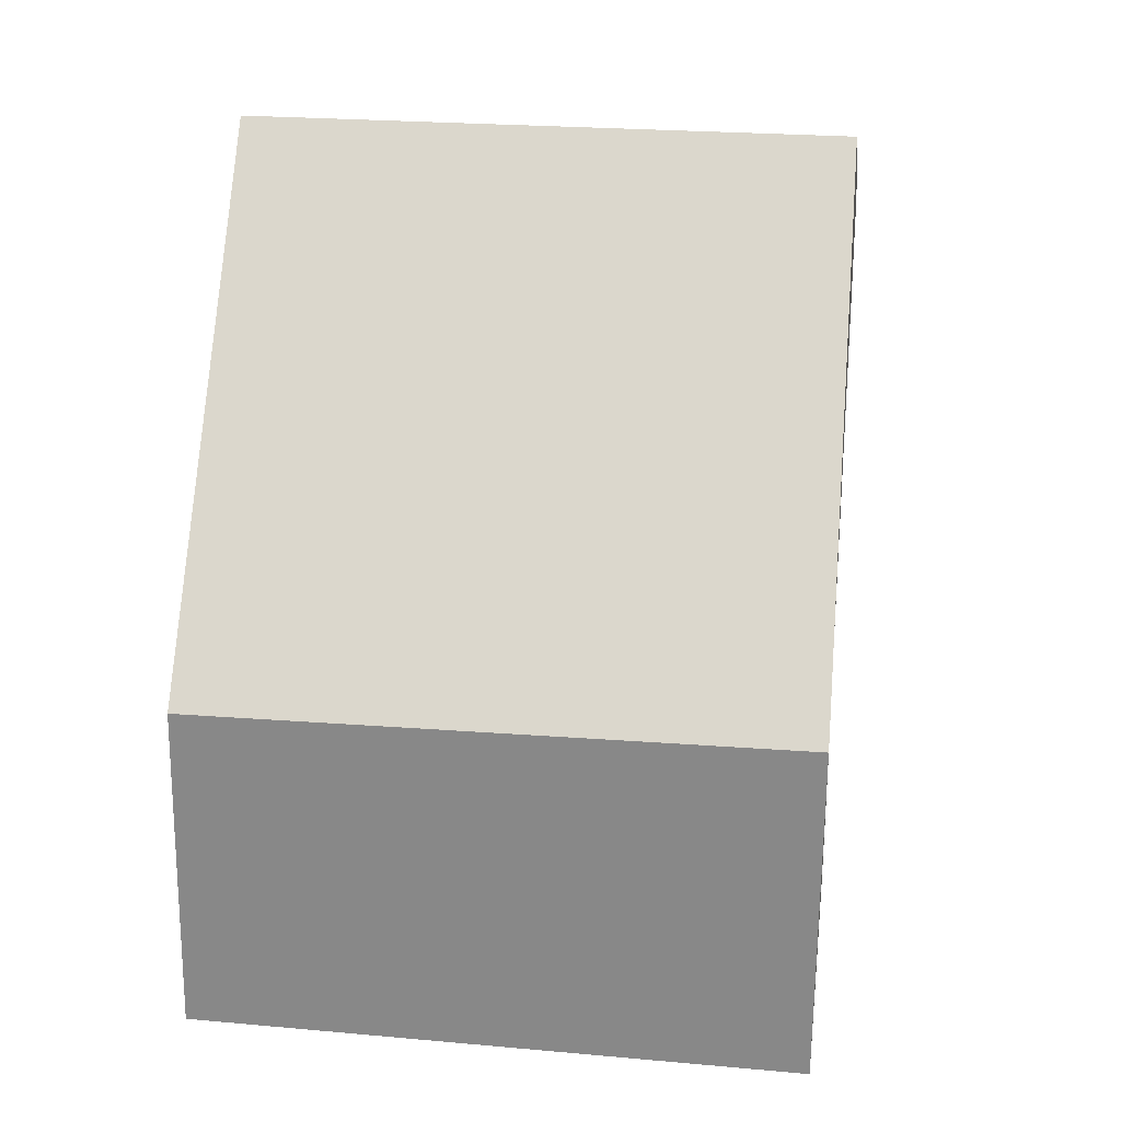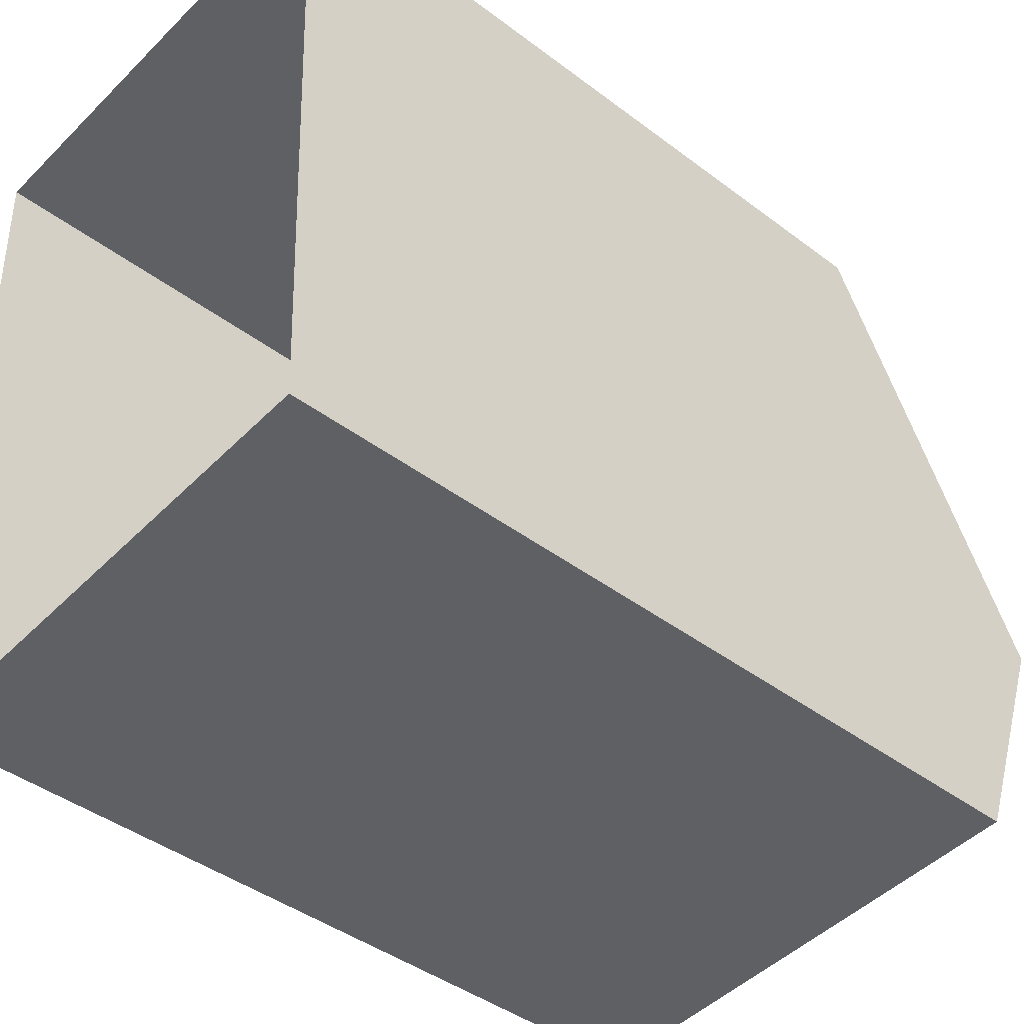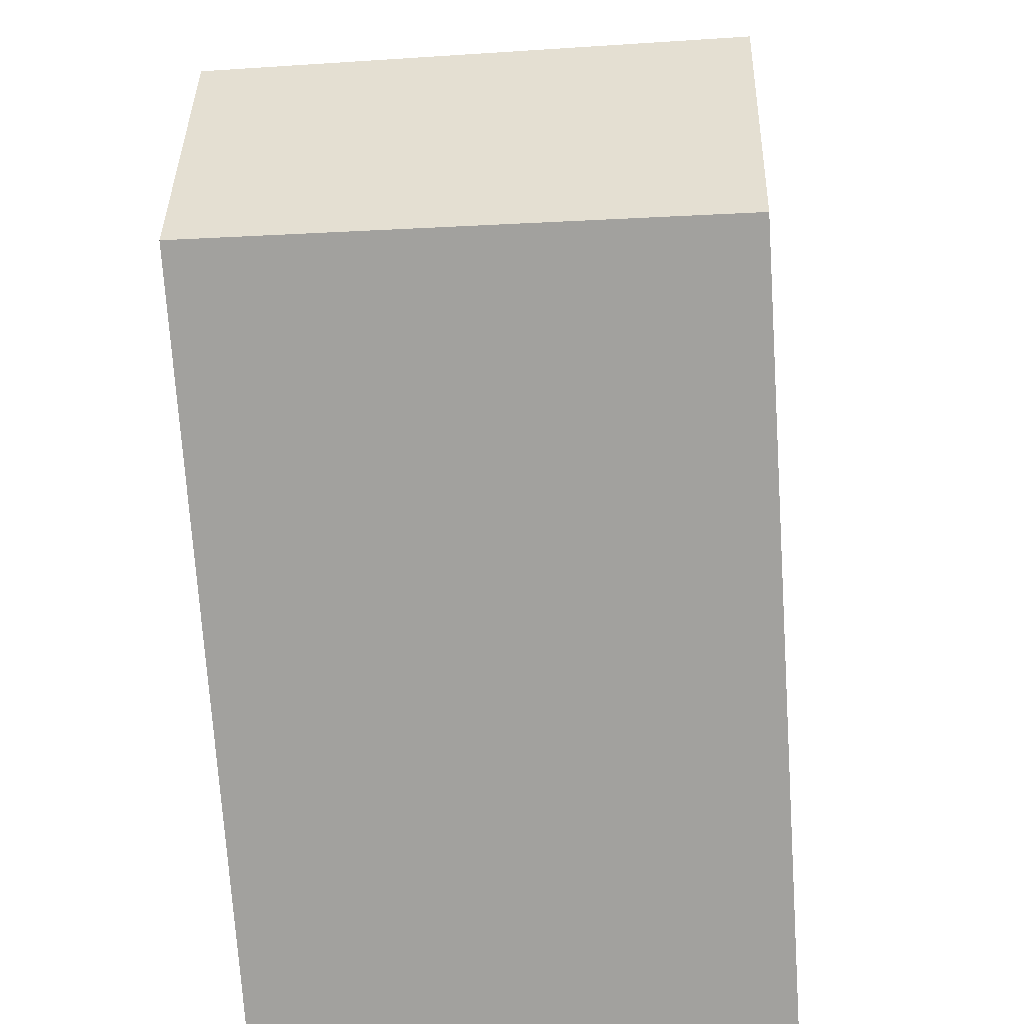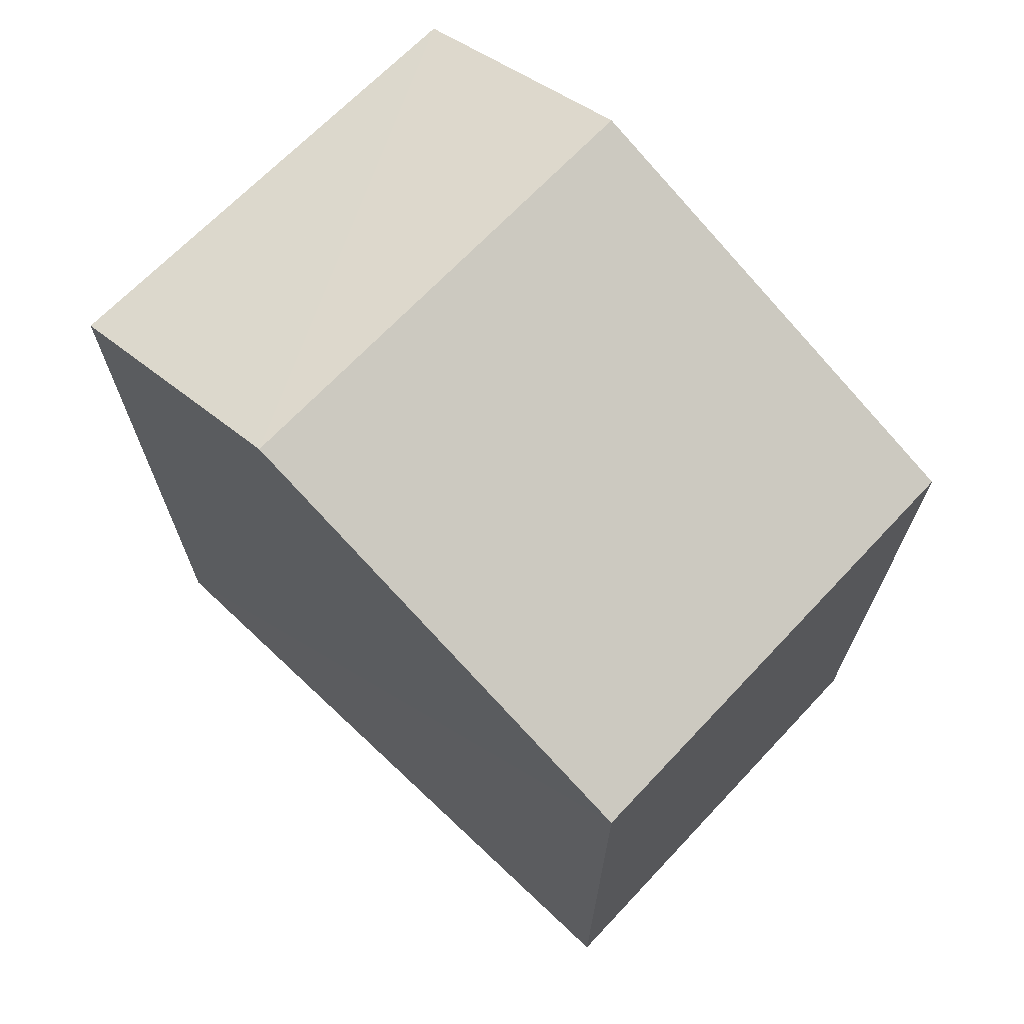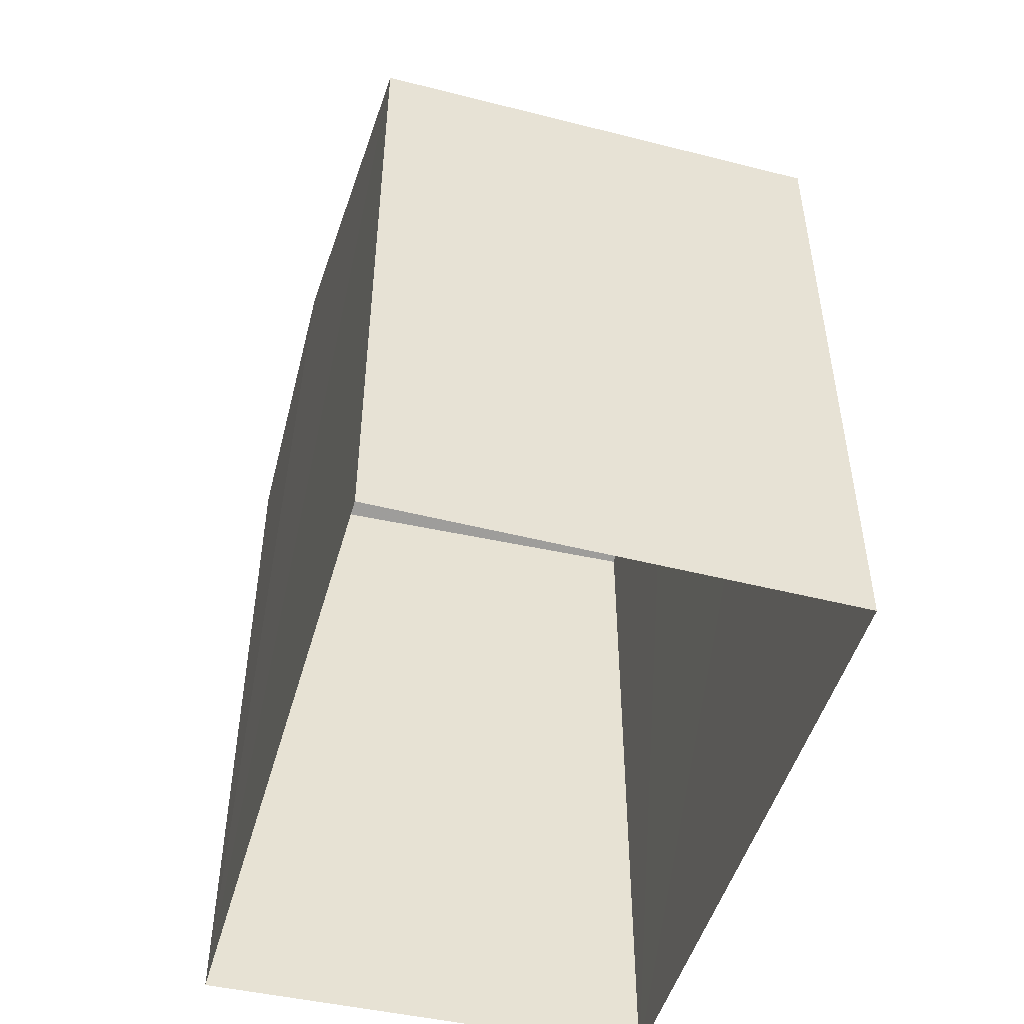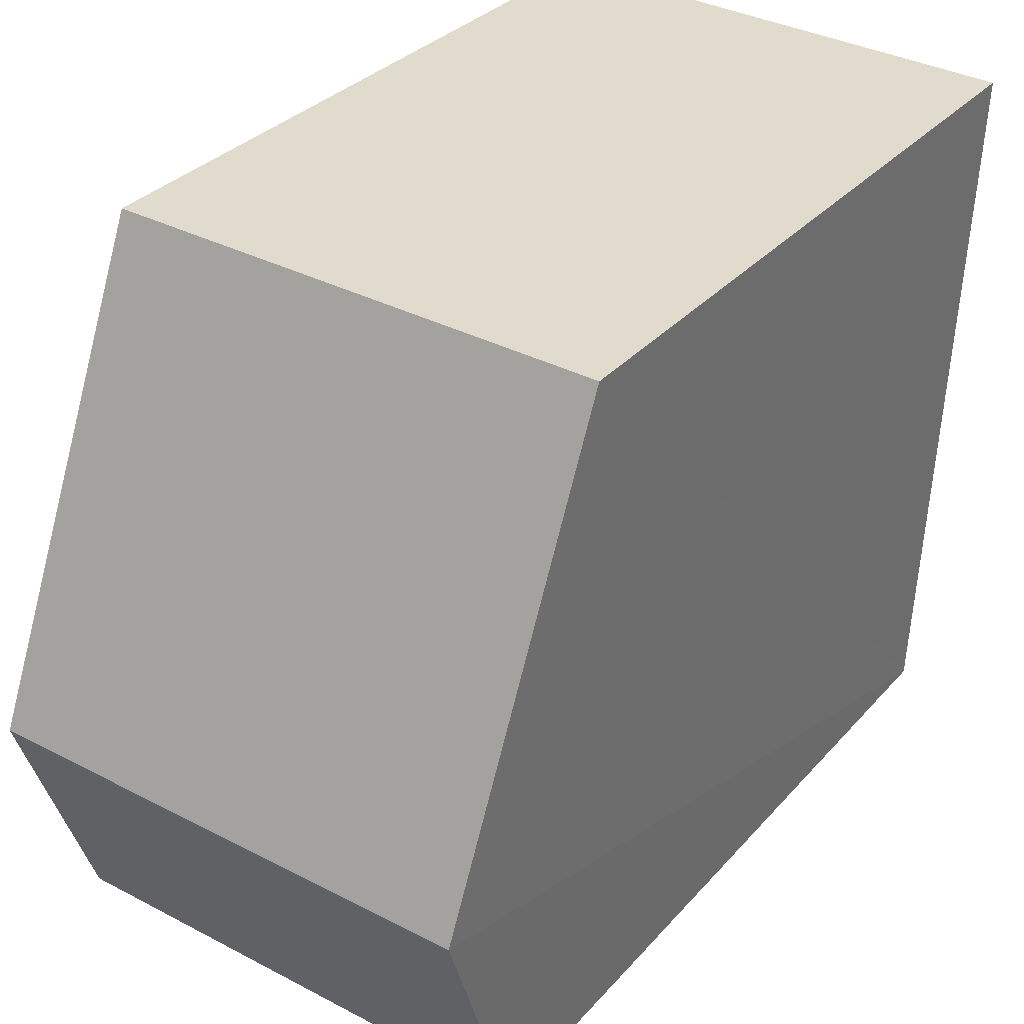
<metadata>
{"format":"obj","ext":"obj","renderer":"f3d","projection":"perspective","resolution":1024,"background":"white","views":[{"elev":3.8,"azim":5.9,"up":"+Y"},{"elev":-42.7,"azim":-132.0,"up":"+Y"},{"elev":-73.0,"azim":3.9,"up":"+Y"},{"elev":69.1,"azim":130.9,"up":"+Z"},{"elev":-48.7,"azim":161.7,"up":"+Z"},{"elev":32.0,"azim":33.8,"up":"+Y"}]}
</metadata>
<code>
v -3.731e+05 -1.038e+05 28.68
v -3.731e+05 -1.038e+05 28.68
v -3.731e+05 -1.038e+05 28.68
v -3.731e+05 -1.038e+05 28.68
v -3.731e+05 -1.038e+05 35.63
v -3.731e+05 -1.038e+05 35.63
v -3.731e+05 -1.038e+05 37.42
v -3.731e+05 -1.038e+05 37.42
v -3.731e+05 -1.038e+05 36.43
v -3.731e+05 -1.038e+05 36.39
f 1 2 3
f 4 1 3
f 5 6 7
f 8 5 7
f 9 10 8
f 7 9 8
f 10 1 4
f 10 9 1
f 10 4 8
f 4 3 5
f 8 4 5
f 5 3 2
f 6 5 2
f 2 1 6
f 6 1 7
f 1 9 7

</code>
